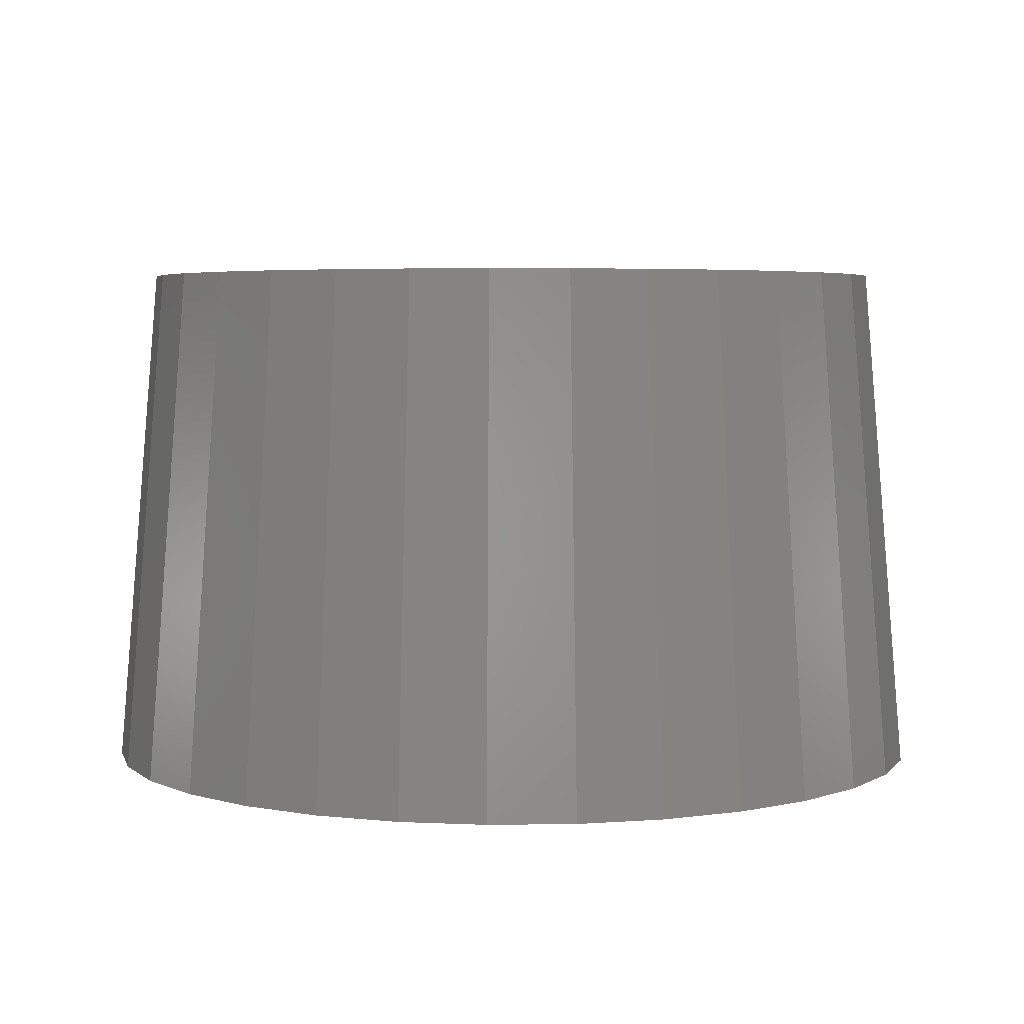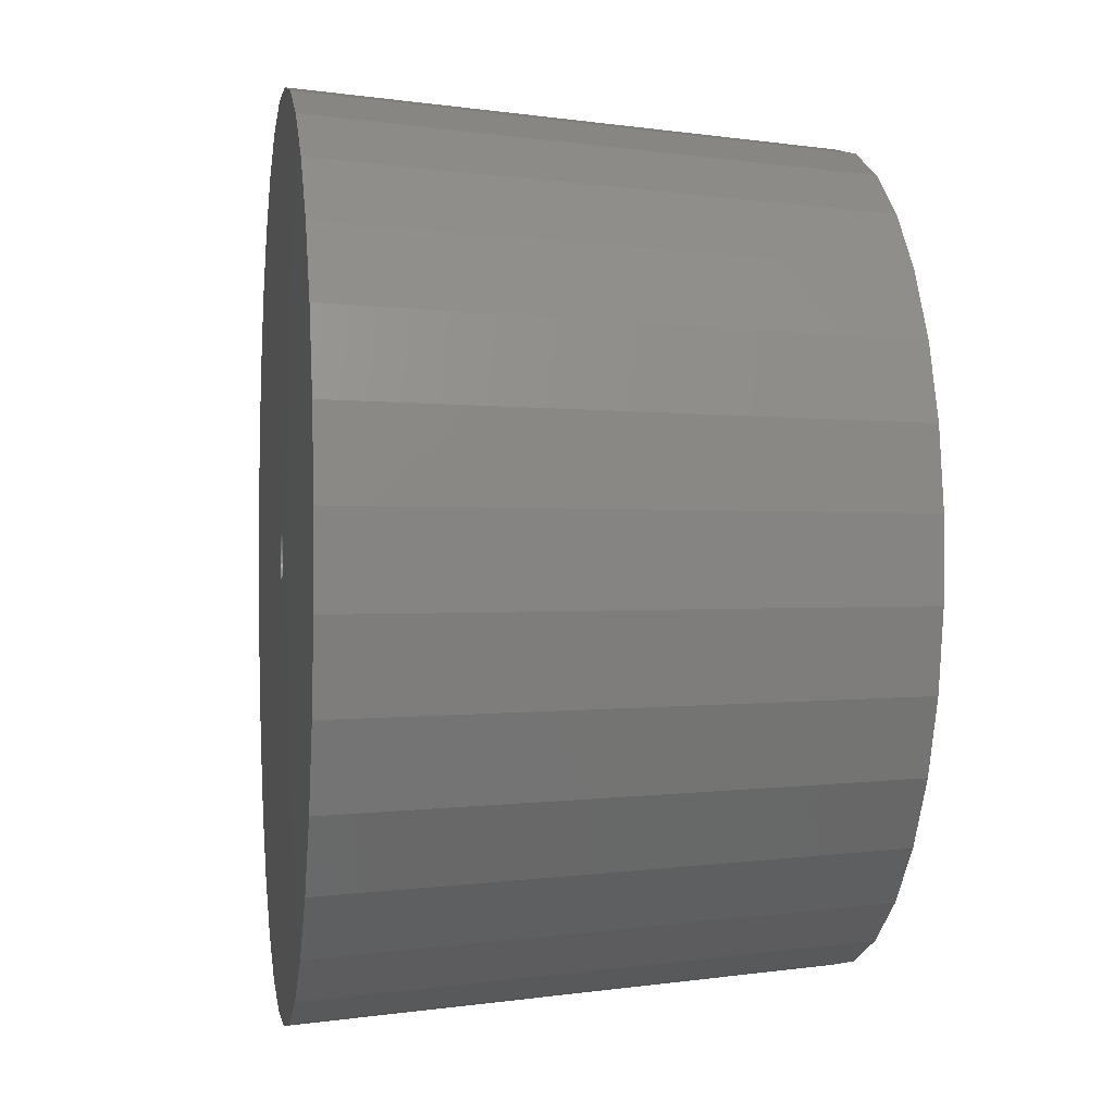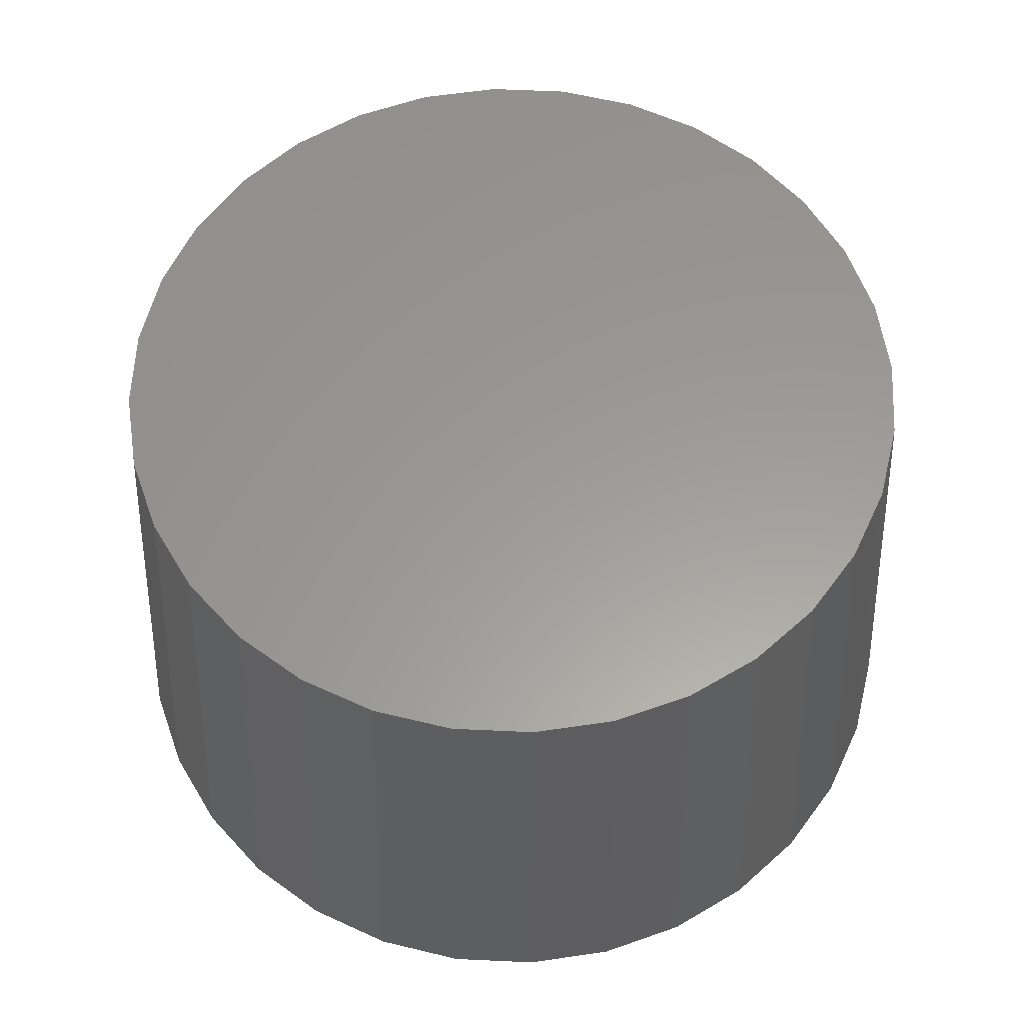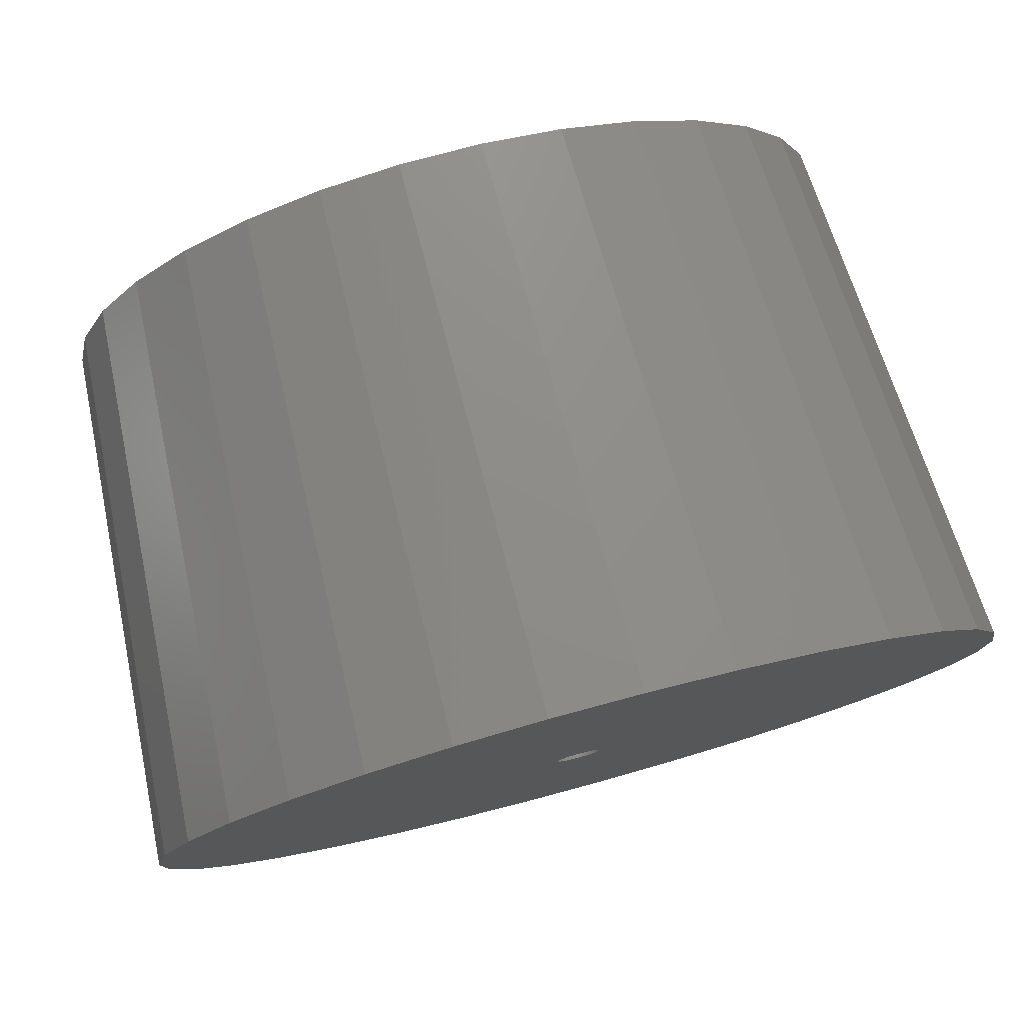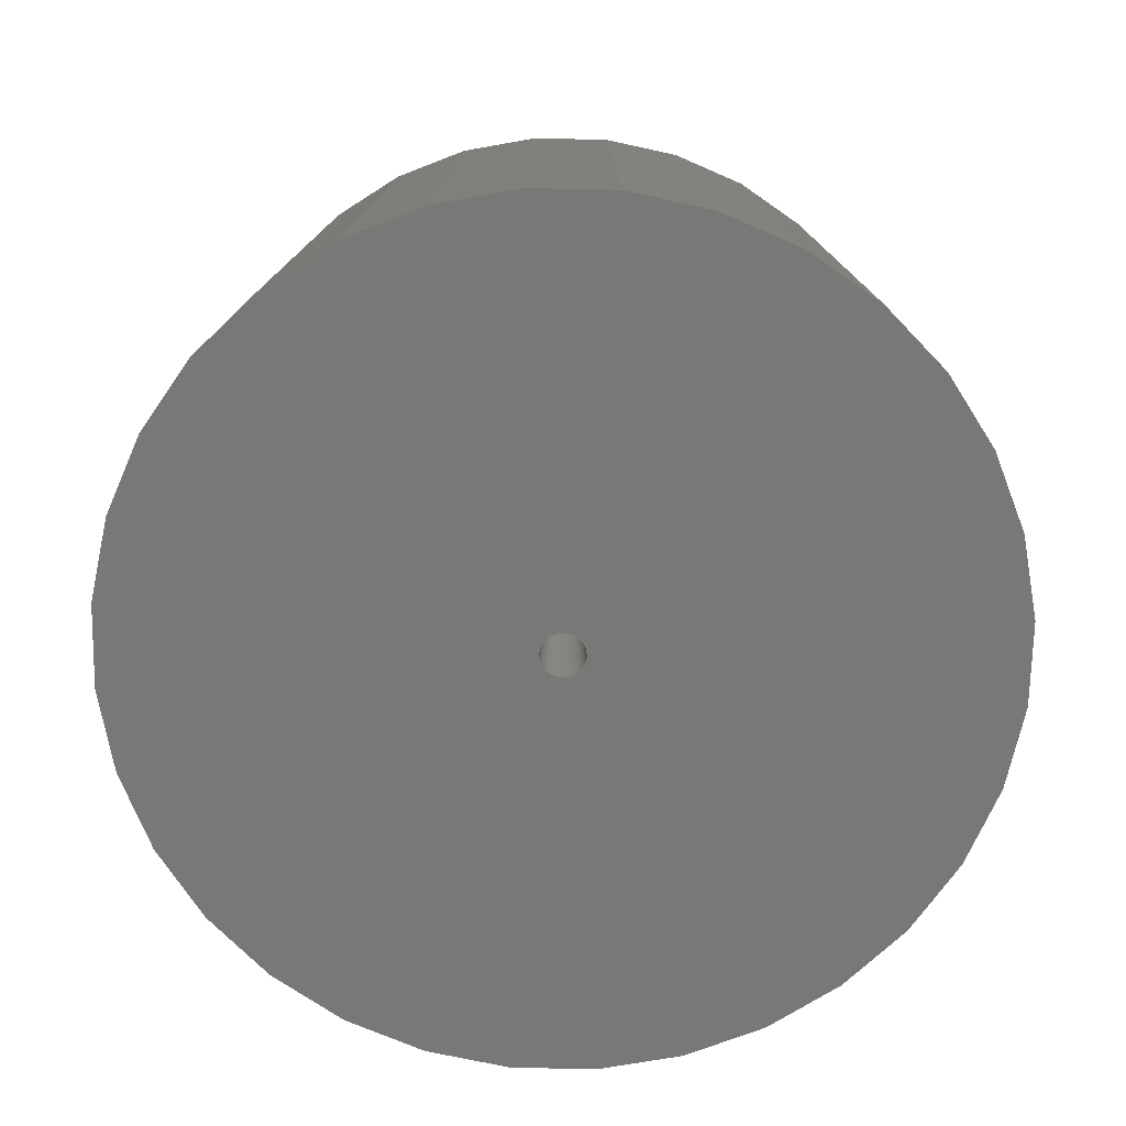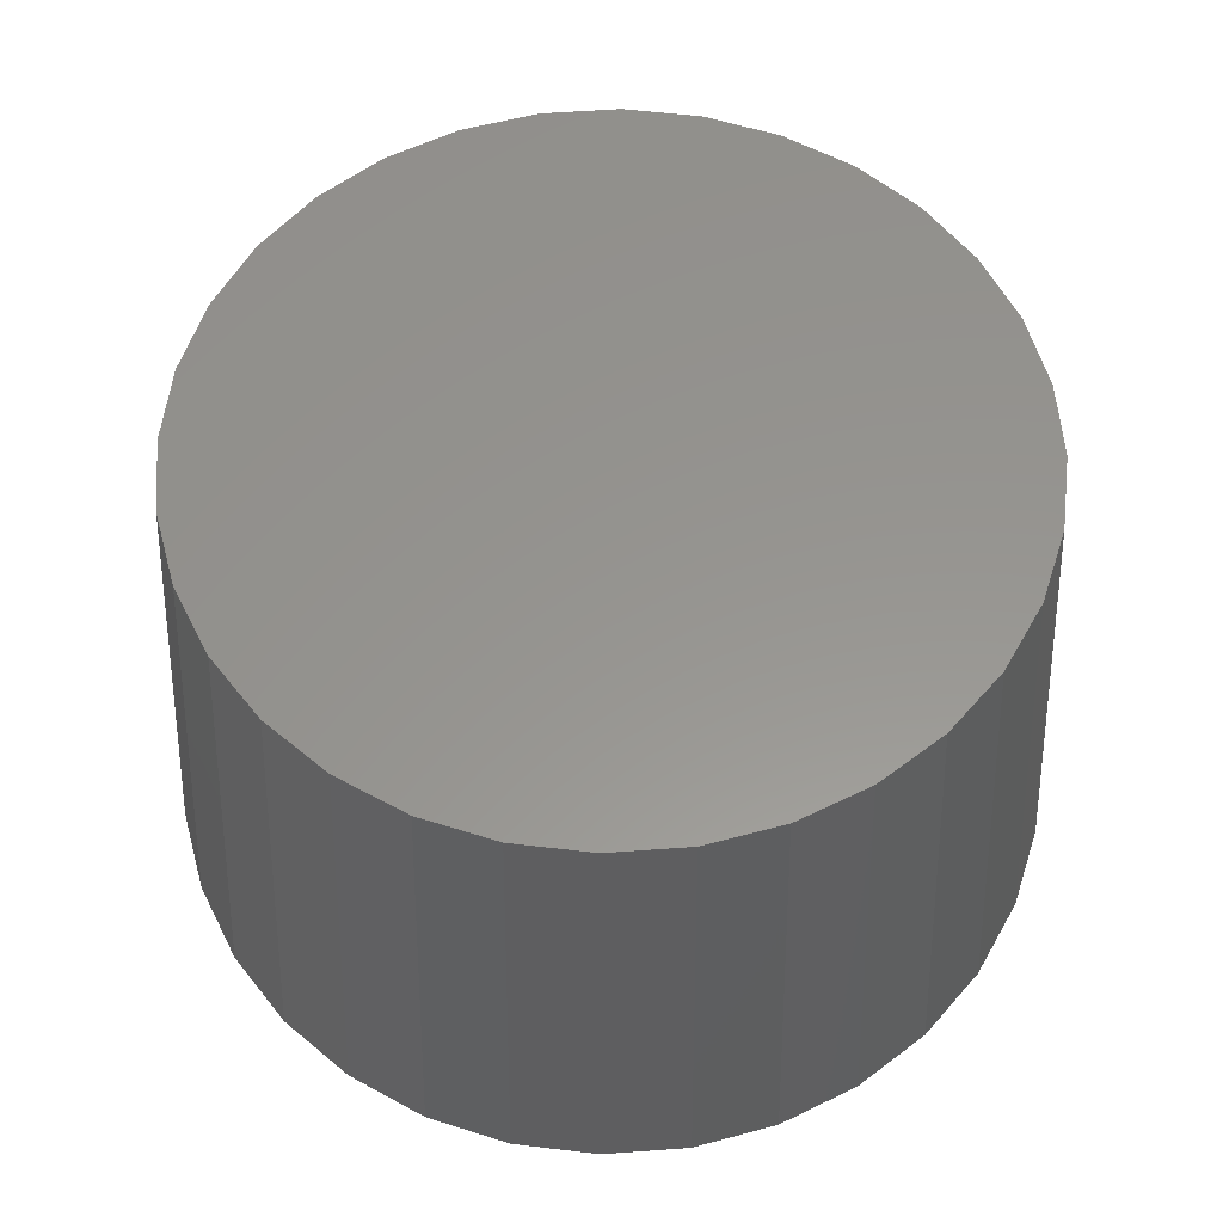
<metadata>
{"format":"stl","ext":"stl","renderer":"f3d","projection":"perspective","resolution":1024,"background":"white","views":[{"elev":4.5,"azim":31.8,"up":"+Z"},{"elev":-0.2,"azim":-99.1,"up":"+Y"},{"elev":59.9,"azim":3.2,"up":"+Z"},{"elev":79.0,"azim":164.9,"up":"+Y"},{"elev":-71.0,"azim":-11.9,"up":"+Z"},{"elev":57.5,"azim":-116.3,"up":"+Z"}]}
</metadata>
<code>
# stl→obj: 97 verts, 190 faces
v 0.01558 0.3542 0.2344
v -0.01876 0.3538 0.2344
v -0.05238 0.3468 0.2344
v 0.04932 0.3478 0.2344
v 0.08116 0.3349 0.2344
v 0.05238 0.01254 0.2344
v -0.04932 0.01161 0.2344
v -0.01558 0.005217 0.2344
v 0.01876 0.00553 0.2344
v 0.08398 0.02597 0.2344
v 0.1124 0.0453 0.2344
v -0.1099 0.04328 0.2344
v -0.08116 0.02446 0.2344
v -0.1344 0.06733 0.2344
v 0.1364 0.0698 0.2344
v -0.1537 0.09571 0.2344
v 0.1552 0.09853 0.2344
v -0.1672 0.1273 0.2344
v 0.1681 0.1304 0.2344
v -0.1742 0.1609 0.2344
v 0.1745 0.1641 0.2344
v -0.1745 0.1953 0.2344
v 0.1742 0.1984 0.2344
v -0.1681 0.229 0.2344
v 0.1672 0.2321 0.2344
v -0.1552 0.2608 0.2344
v 0.1537 0.2637 0.2344
v -0.1364 0.2896 0.2344
v 0.1344 0.292 0.2344
v -0.1124 0.3141 0.2344
v 0.1099 0.3161 0.2344
v -0.08398 0.3334 0.2344
v 0.05828 -0.006297 0
v 0.125 0.03016 0
v 0.09344 0.008646 0
v -0.0008776 0.1699 0
v 0.1941 0.1624 0
v 0.187 0.1248 0
v 0.1727 0.08938 0
v 0.1518 0.05742 0
v 0.02087 -0.01409 0
v -0.01733 -0.01444 0
v -0.05487 -0.00733 0
v -0.0903 0.006969 0
v -0.1223 0.0279 0
v -0.1495 0.05467 0
v -0.171 0.08625 0
v -0.186 0.1214 0
v -0.1938 0.1588 0
v -0.009812 0.1786 0
v -0.009417 0.1767 0
v -0.00866 0.175 0
v -0.007571 0.1734 0
v -0.006191 0.172 0
v -0.004572 0.1709 0
v -0.002778 0.1702 0
v -0.1941 0.197 0
v 0.0008776 0.1895 0
v -0.001057 0.1895 0
v -0.002951 0.1891 0
v -0.004731 0.1883 0
v -0.00633 0.1873 0
v -0.007685 0.1859 0
v -0.008745 0.1843 0
v -0.009469 0.1825 0
v -0.009829 0.1806 0
v -0.187 0.2346 0
v -0.1727 0.27 0
v -0.1518 0.302 0
v -0.125 0.3292 0
v -0.09344 0.3507 0
v -0.05828 0.3657 0
v -0.02087 0.3735 0
v 0.01733 0.3738 0
v 0.05487 0.3667 0
v 0.0903 0.3524 0
v 0.1223 0.3315 0
v 0.1495 0.3047 0
v 0.171 0.2731 0
v 0.186 0.238 0
v 0.1938 0.2006 0
v 0.001057 0.1699 0
v 0.002951 0.1703 0
v 0.004731 0.171 0
v 0.00633 0.1721 0
v 0.007685 0.1735 0
v 0.008745 0.1751 0
v 0.009469 0.1769 0
v 0.009829 0.1788 0
v 0.009812 0.1807 0
v 0.009417 0.1826 0
v 0.00866 0.1844 0
v 0.007571 0.186 0
v 0.006191 0.1874 0
v 0.004572 0.1884 0
v 0.002778 0.1892 0
v 0 0.1797 0.2344
f 1 2 3
f 1 3 4
f 5 4 3
f 6 7 8
f 6 8 9
f 10 11 12
f 10 12 13
f 10 13 7
f 10 7 6
f 12 11 14
f 14 11 15
f 14 15 16
f 16 15 17
f 16 17 18
f 18 17 19
f 18 19 20
f 20 19 21
f 20 21 22
f 22 21 23
f 22 23 24
f 24 23 25
f 24 25 26
f 26 25 27
f 26 27 28
f 28 27 29
f 28 29 30
f 30 29 31
f 30 31 32
f 32 31 5
f 32 5 3
f 33 34 35
f 36 37 38
f 36 38 39
f 36 39 40
f 36 40 34
f 36 34 33
f 36 33 41
f 36 41 42
f 36 42 43
f 36 43 44
f 36 44 45
f 36 45 46
f 36 46 47
f 36 47 48
f 36 48 49
f 49 50 51
f 49 51 52
f 49 52 53
f 49 53 54
f 49 54 55
f 49 55 56
f 49 56 36
f 57 58 59
f 57 59 60
f 57 60 61
f 57 61 62
f 57 62 63
f 57 63 64
f 57 64 65
f 57 65 66
f 57 66 50
f 57 50 49
f 58 57 67
f 58 67 68
f 58 68 69
f 58 69 70
f 58 70 71
f 58 71 72
f 58 72 73
f 58 73 74
f 58 74 75
f 58 75 76
f 58 76 77
f 58 77 78
f 58 78 79
f 58 79 80
f 58 80 81
f 37 36 82
f 37 82 83
f 37 83 84
f 37 84 85
f 37 85 86
f 37 86 87
f 37 87 88
f 37 88 89
f 81 37 89
f 81 89 90
f 81 90 91
f 81 91 92
f 81 92 93
f 81 93 94
f 81 94 95
f 81 95 96
f 81 96 58
f 71 32 72
f 72 32 3
f 72 3 73
f 73 3 2
f 73 2 74
f 74 2 1
f 74 1 75
f 75 1 4
f 75 4 76
f 76 4 5
f 76 5 77
f 77 5 31
f 77 31 78
f 78 31 29
f 78 29 79
f 79 29 27
f 79 27 80
f 80 27 25
f 80 25 81
f 81 25 23
f 81 23 37
f 37 23 21
f 37 21 38
f 38 21 19
f 38 19 39
f 39 19 17
f 39 17 40
f 40 17 15
f 40 15 34
f 34 15 11
f 34 11 35
f 35 11 10
f 97 61 60
f 97 60 59
f 97 59 58
f 97 58 96
f 97 96 95
f 97 95 94
f 97 94 93
f 97 93 92
f 97 92 91
f 97 91 90
f 97 90 89
f 97 89 88
f 97 88 87
f 97 87 86
f 97 86 85
f 97 85 84
f 35 10 33
f 33 10 6
f 33 6 41
f 41 6 9
f 41 9 42
f 42 9 8
f 42 8 43
f 43 8 7
f 43 7 44
f 44 7 13
f 44 13 45
f 45 13 12
f 45 12 46
f 46 12 14
f 46 14 47
f 47 14 16
f 47 16 48
f 48 16 18
f 48 18 49
f 49 18 20
f 49 20 57
f 57 20 22
f 57 22 67
f 67 22 24
f 67 24 68
f 68 24 26
f 68 26 69
f 69 26 28
f 69 28 70
f 70 28 30
f 70 30 71
f 71 30 32
f 97 84 83
f 97 83 82
f 97 82 36
f 97 36 56
f 97 56 55
f 97 55 54
f 97 54 53
f 97 53 52
f 97 52 51
f 97 51 50
f 97 50 66
f 97 66 65
f 97 65 64
f 97 64 63
f 97 63 62
f 97 62 61

</code>
